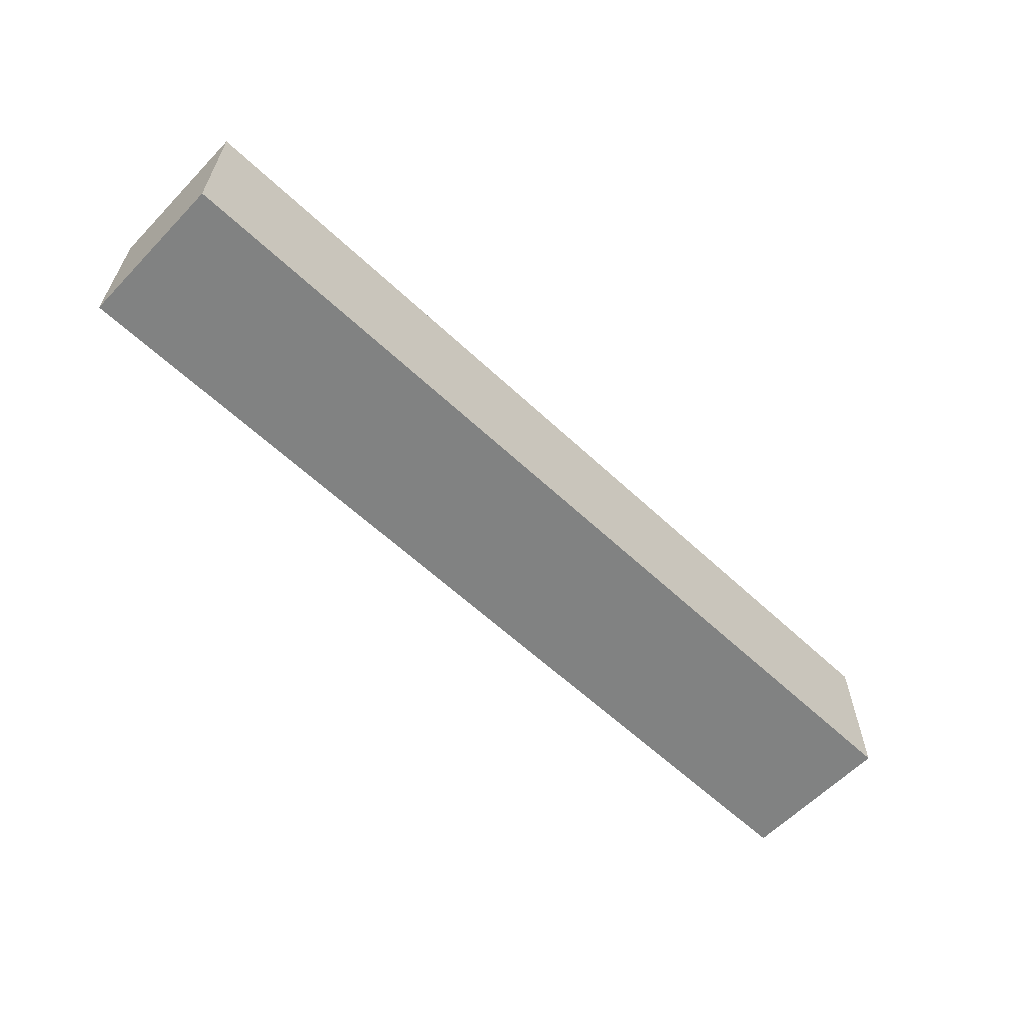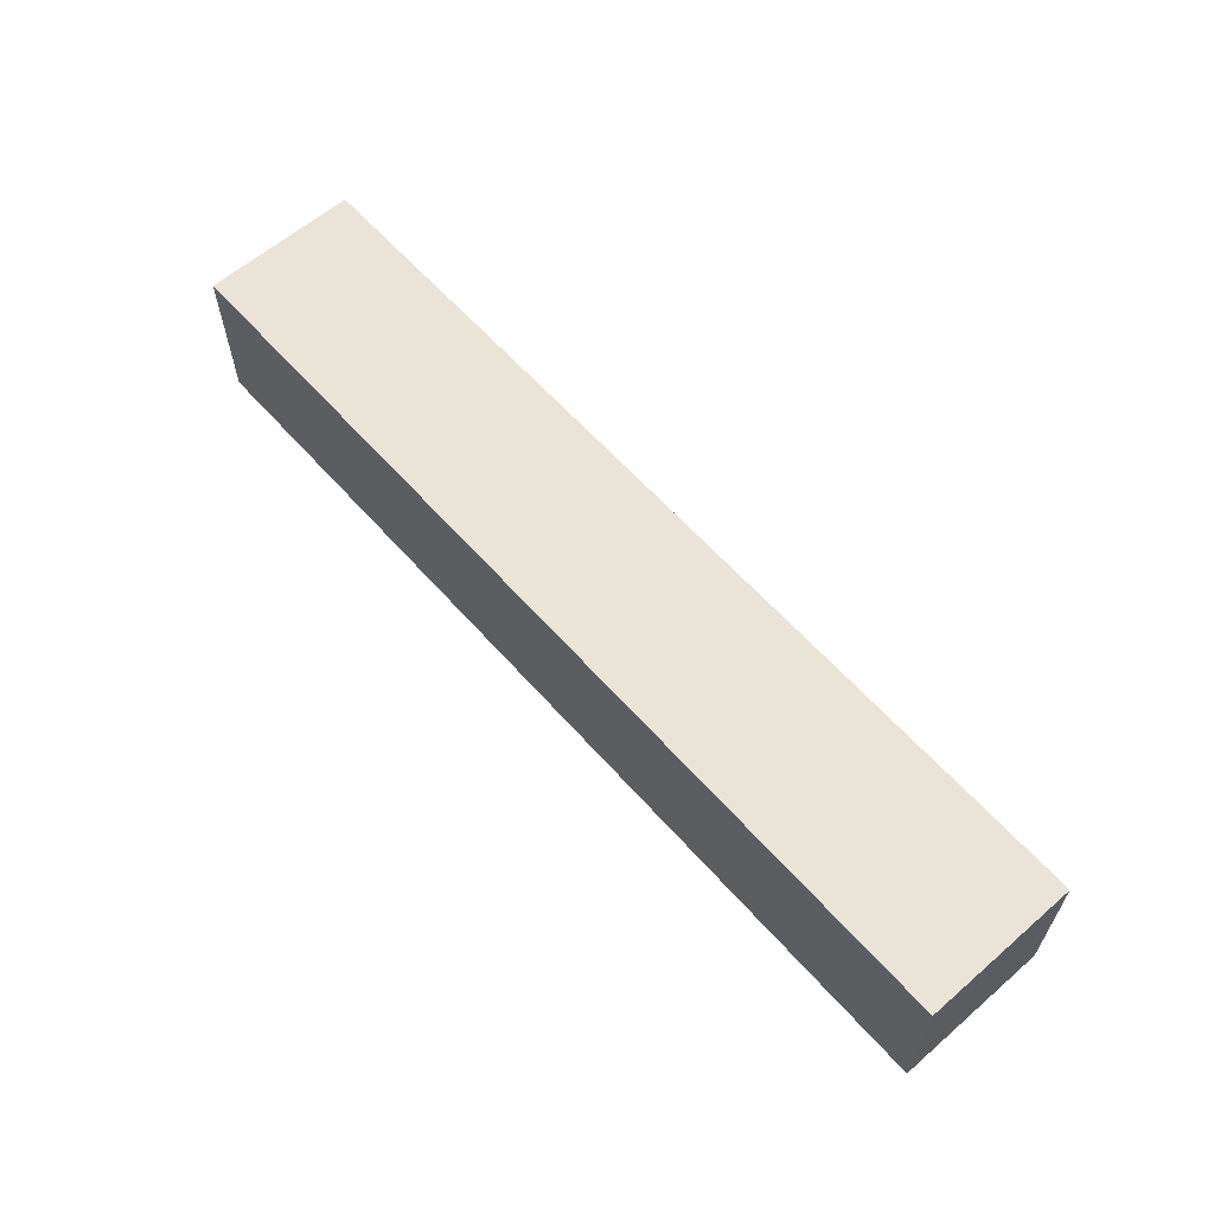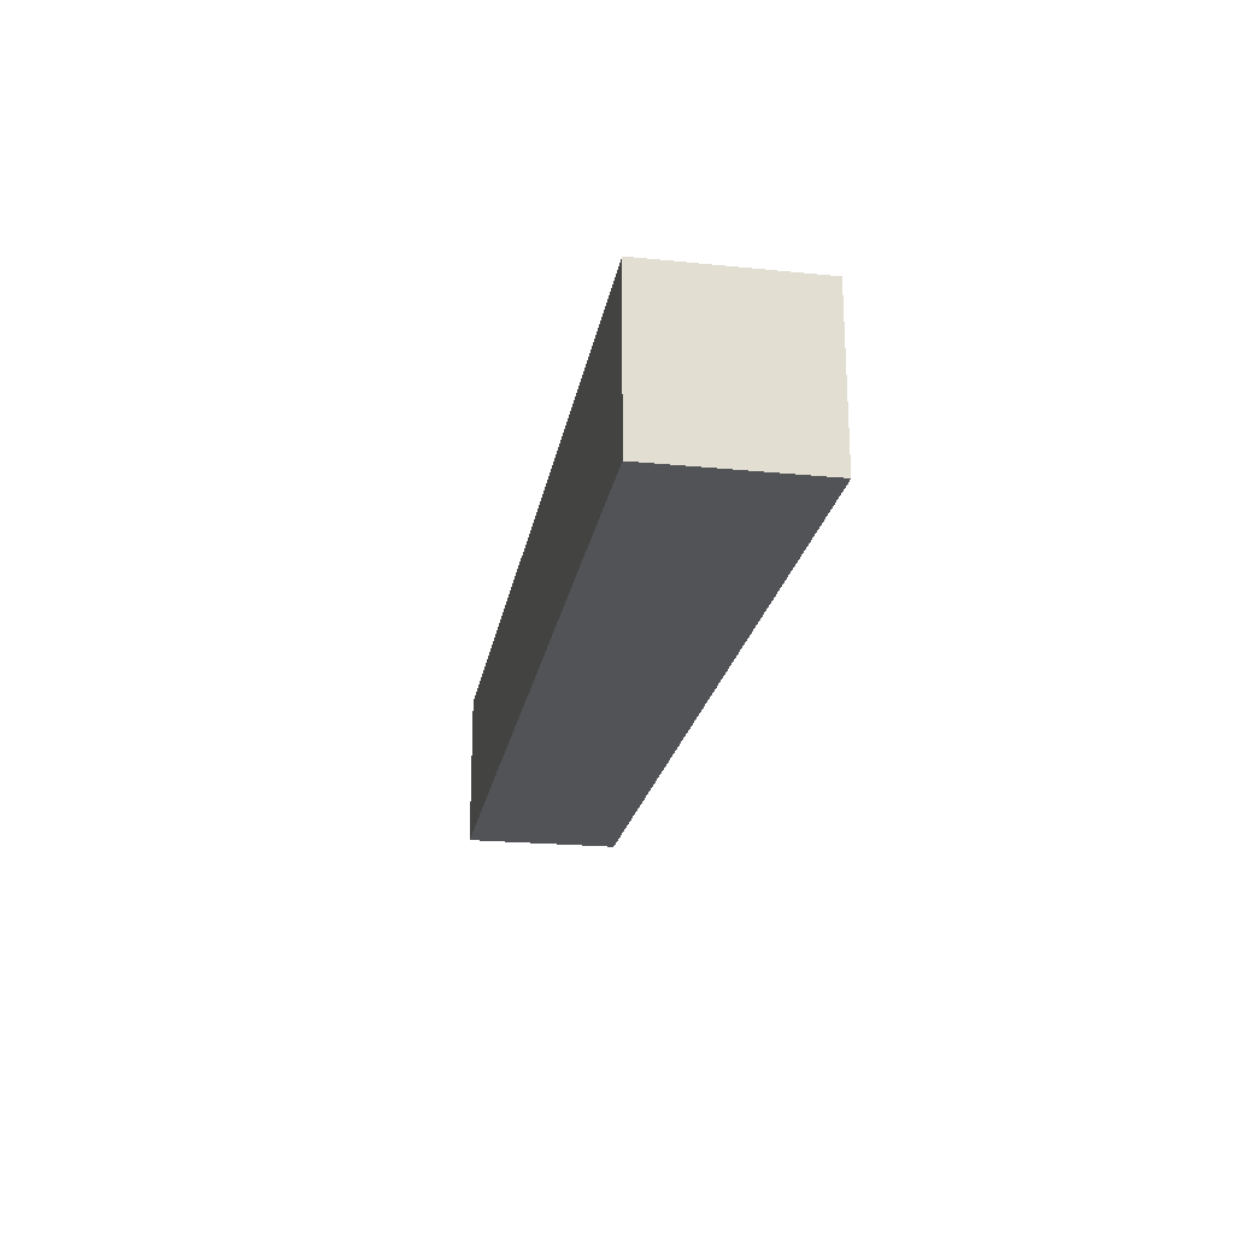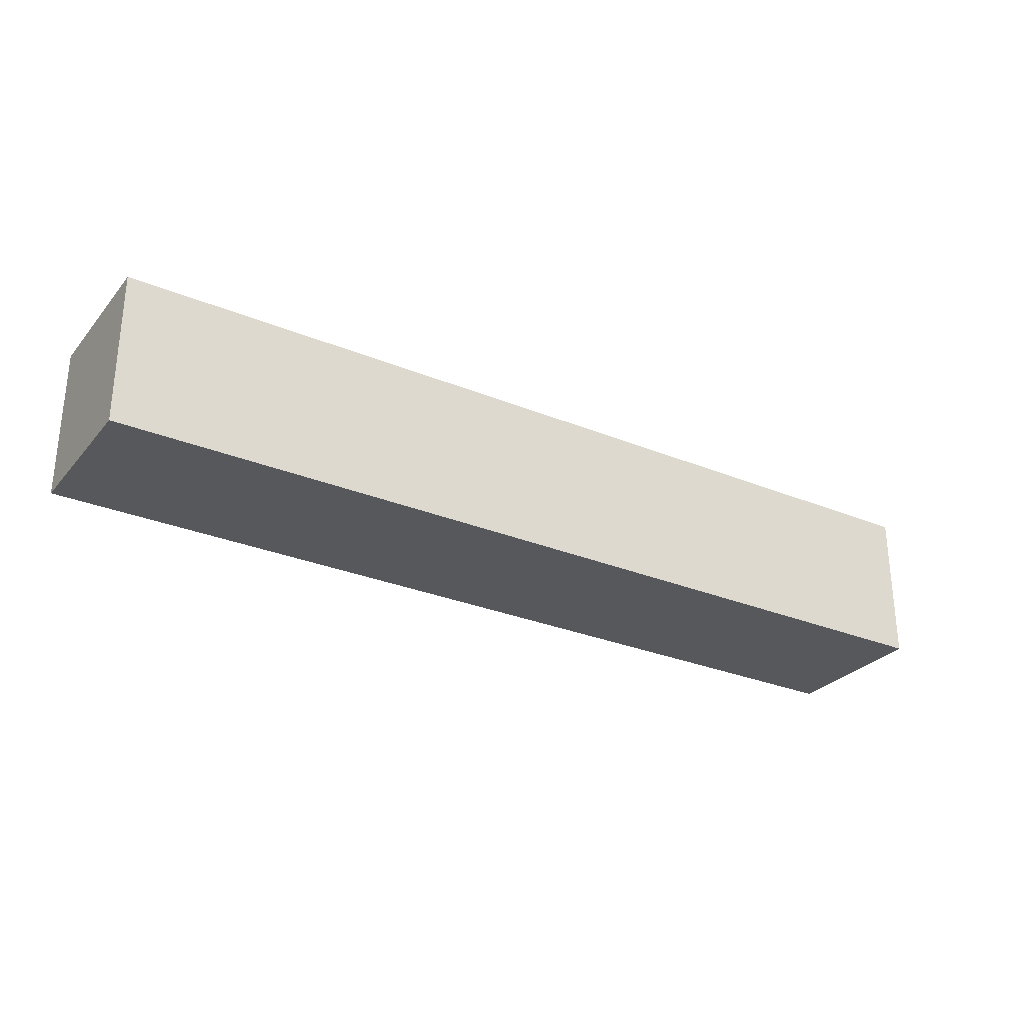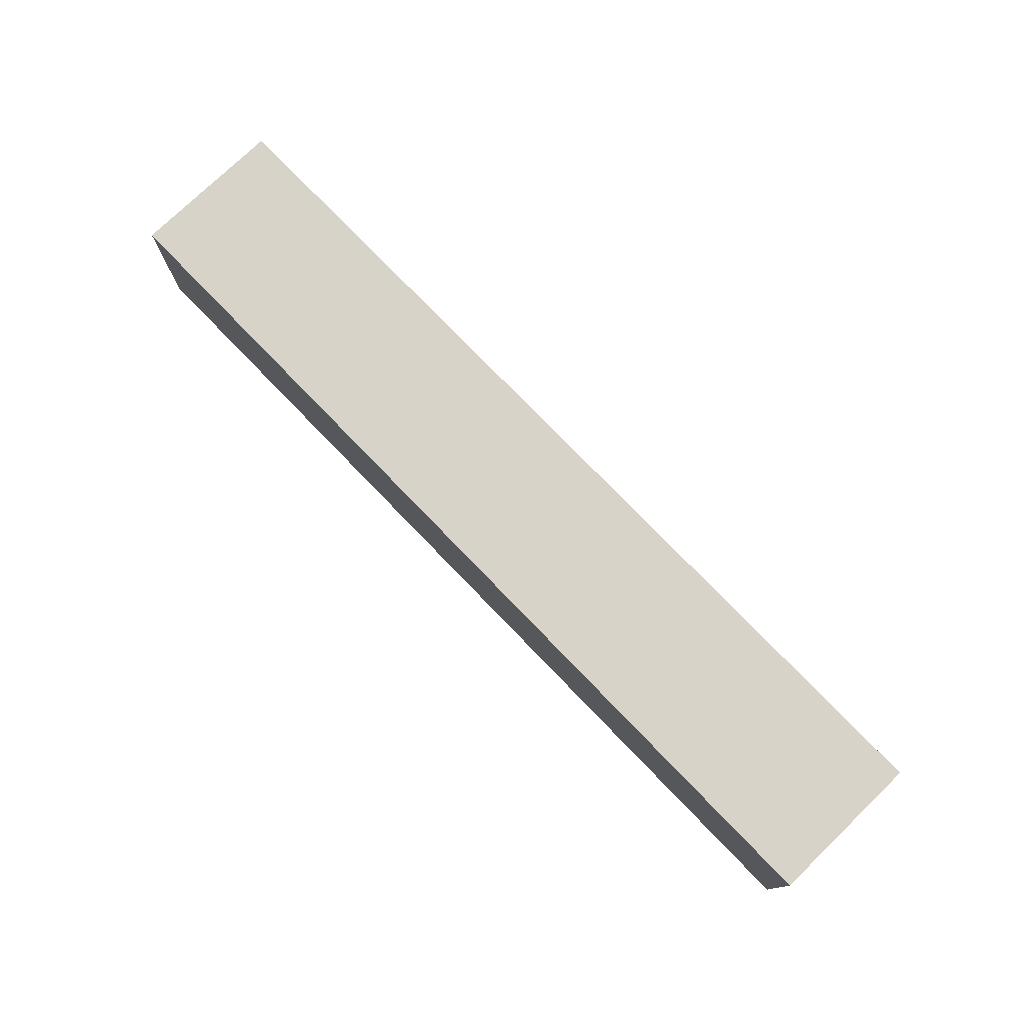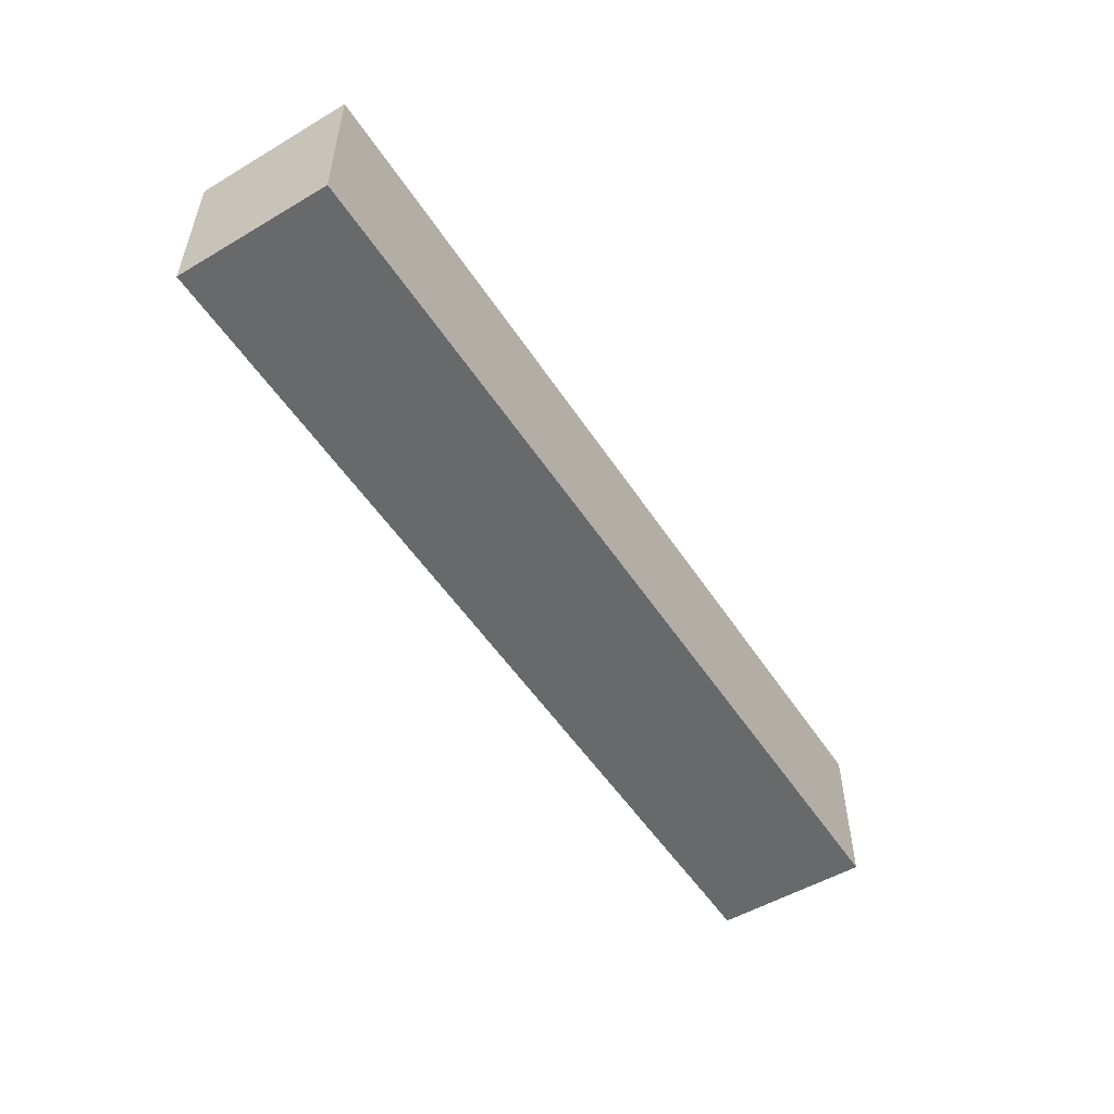
<metadata>
{"format":"obj","ext":"obj","renderer":"f3d","projection":"perspective","resolution":1024,"background":"white","views":[{"elev":-60.6,"azim":-43.7,"up":"+Y"},{"elev":61.2,"azim":-131.4,"up":"+Y"},{"elev":-21.7,"azim":-99.9,"up":"+Y"},{"elev":-28.6,"azim":148.2,"up":"+Z"},{"elev":76.4,"azim":46.0,"up":"+Z"},{"elev":-52.6,"azim":122.4,"up":"+Z"}]}
</metadata>
<code>
o Cube
v 6 -1 -1
v 6 -1 1
v -6 -1 1
v -6 -1 -1
v 6 1 -1
v 6 1 1
v -6 1 1
v -6 1 -1
f 1 2 3
f 5 8 6
f 1 5 6
f 2 6 7
f 3 7 4
f 5 1 4
f 4 1 3
f 8 7 6
f 2 1 6
f 3 2 7
f 7 8 4
f 8 5 4

</code>
